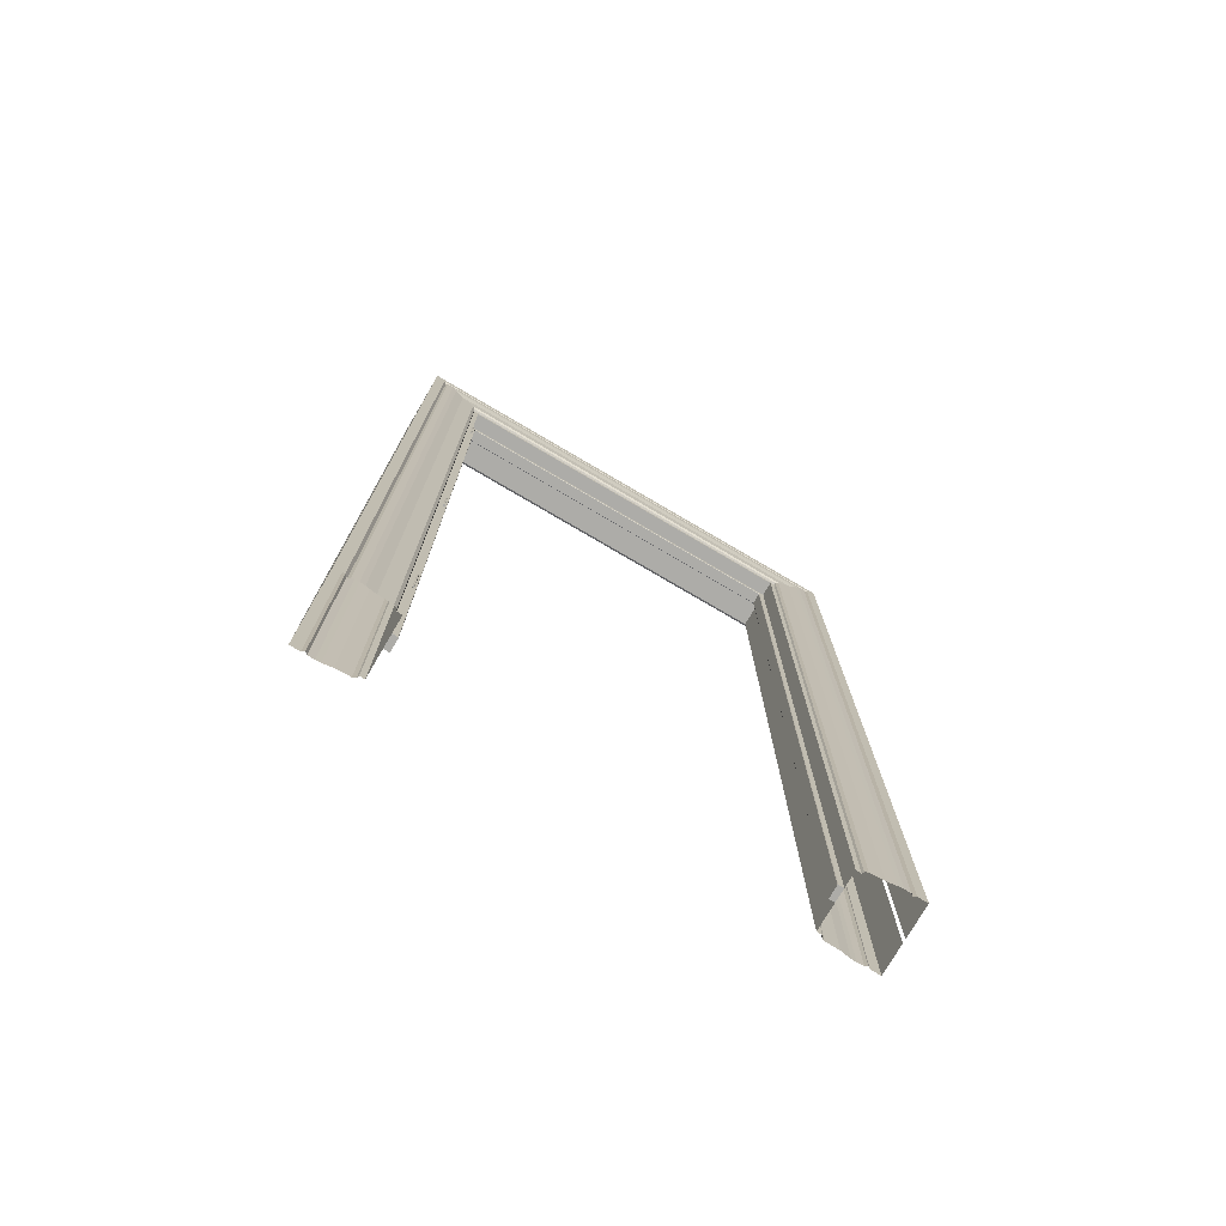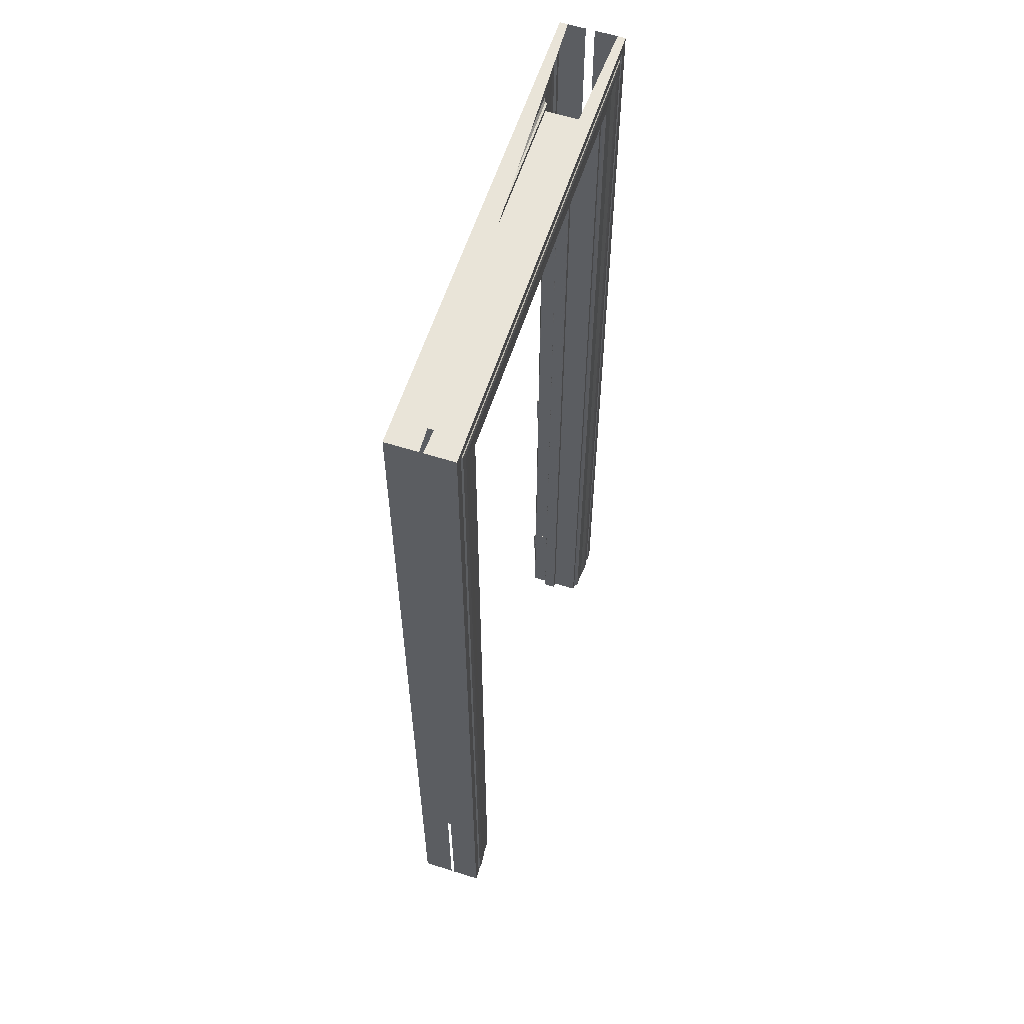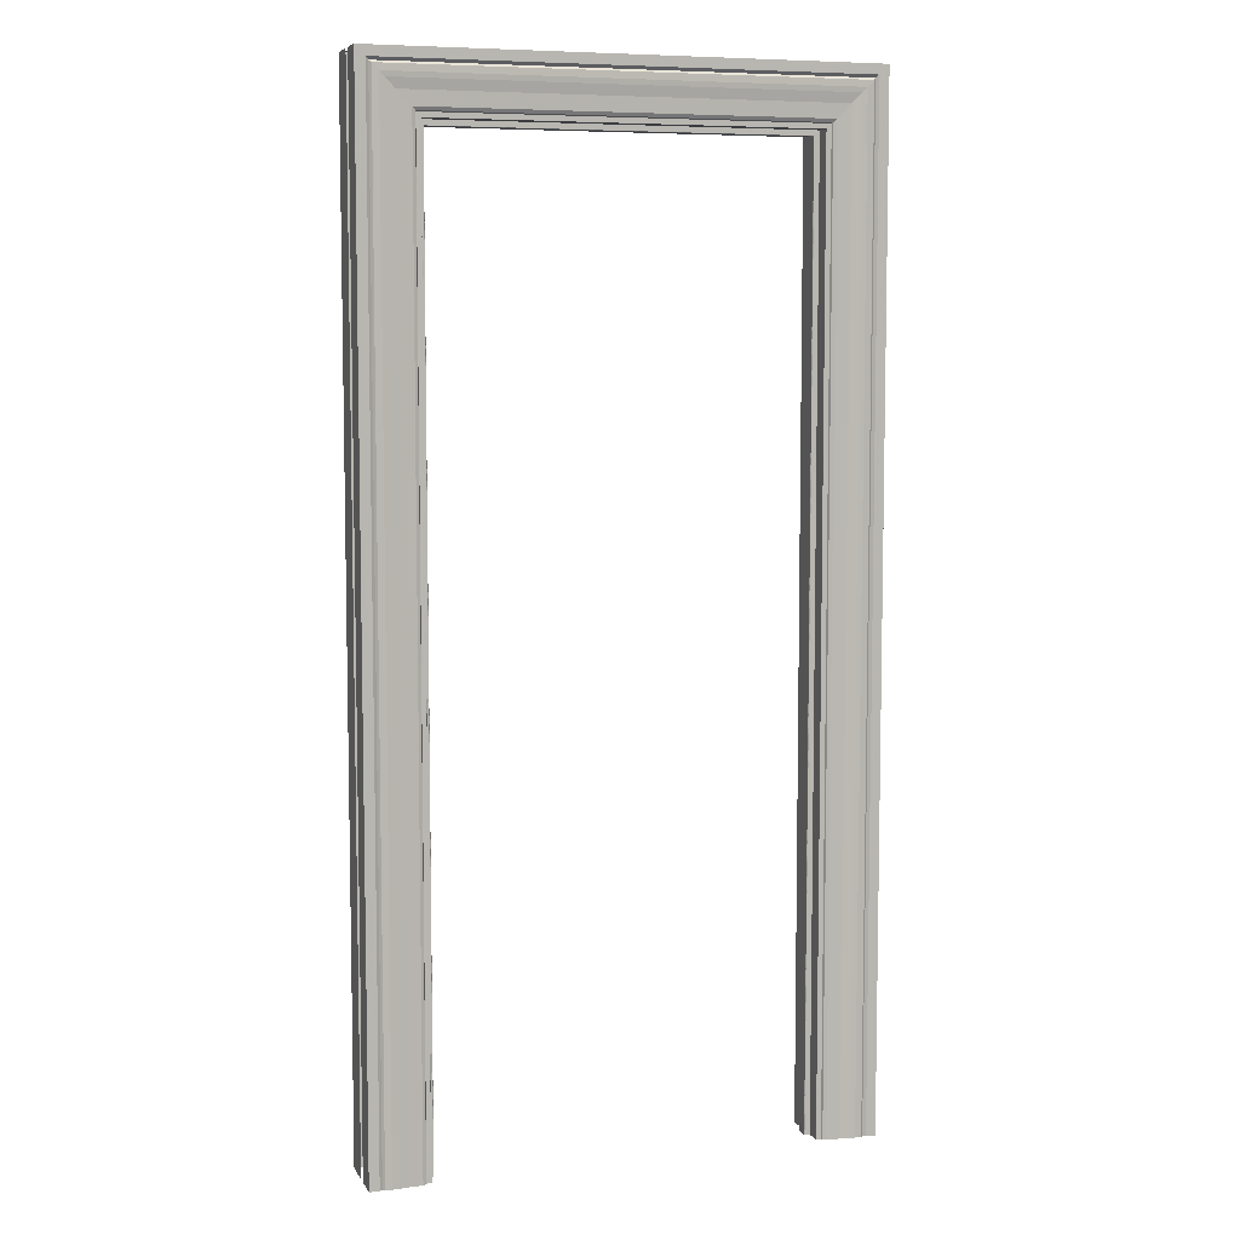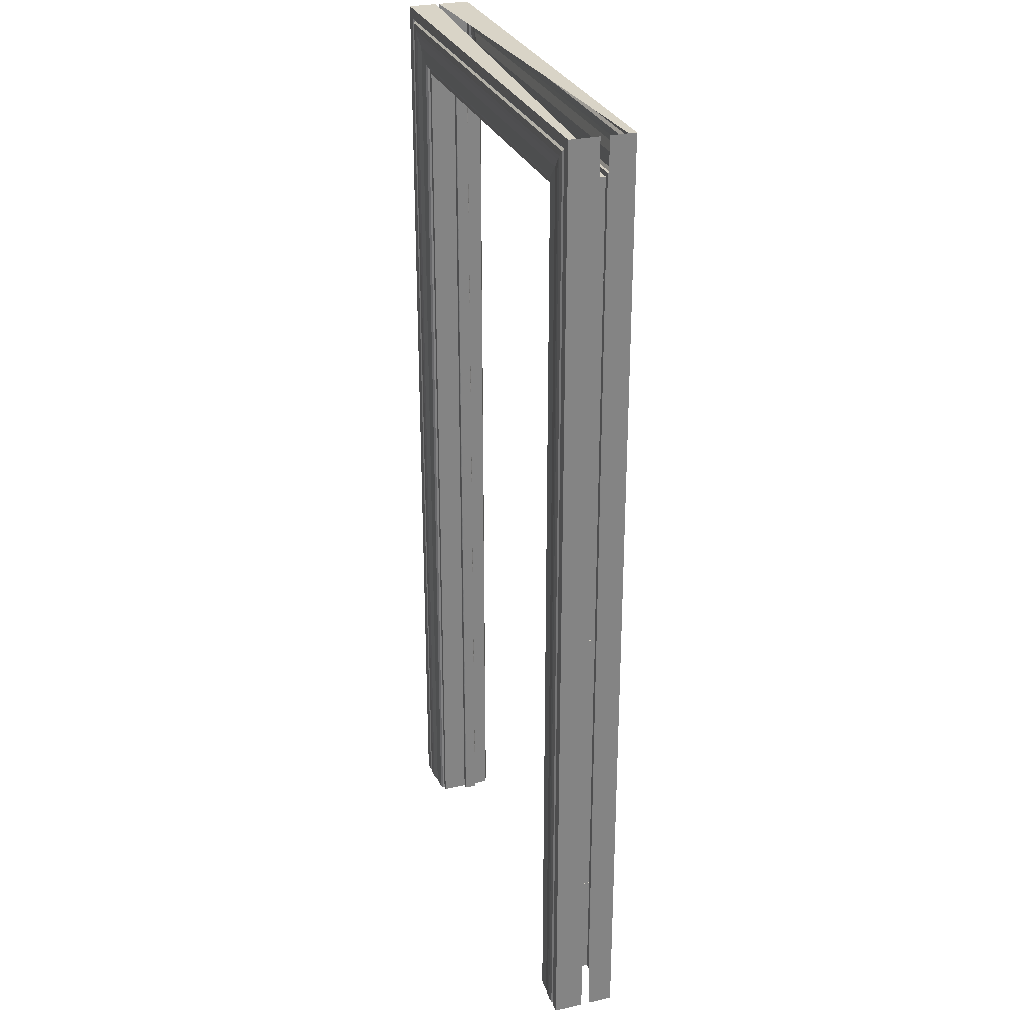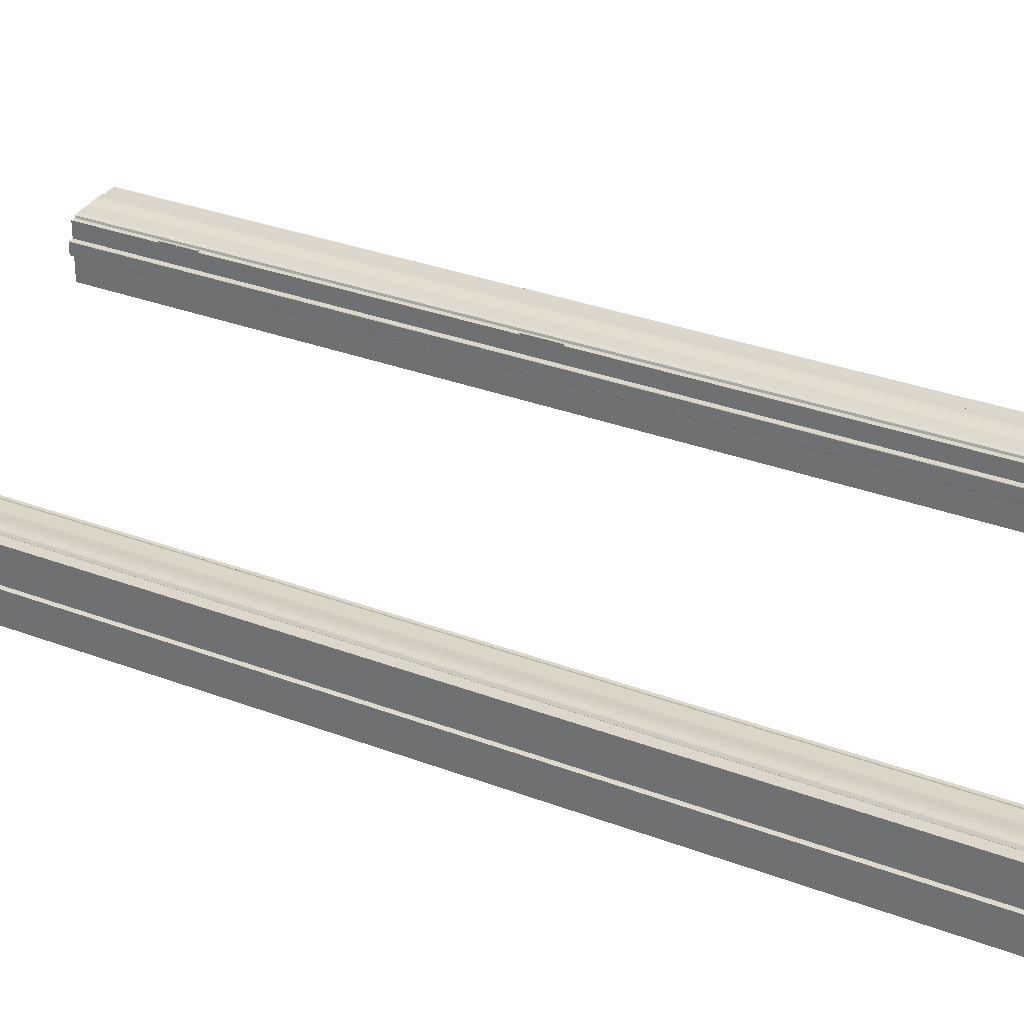
<metadata>
{"format":"obj","ext":"obj","renderer":"f3d","projection":"perspective","resolution":1024,"background":"white","views":[{"elev":-76.6,"azim":-30.4,"up":"+Y"},{"elev":59.9,"azim":108.0,"up":"+Y"},{"elev":6.9,"azim":-18.0,"up":"+Y"},{"elev":28.5,"azim":-108.9,"up":"+Y"},{"elev":30.7,"azim":118.9,"up":"+Z"}]}
</metadata>
<code>
v  -0.404 1.98 -0.0024
v  -0.404 1.98 -0.0079
v  -0.404 0 -0.0079
v  -0.404 0 -0.0024
v  -0.4143 1.99 -0.0024
v  -0.4143 0 -0.0024
v  -0.416 1.992 0.0017
v  -0.416 0 0.0017
v  -0.4226 1.999 0.0048
v  -0.4226 0 0.0048
v  -0.4521 2.028 0.0056
v  -0.4521 0 0.0056
v  -0.4726 2.049 0.0084
v  -0.4726 0 0.0084
v  -0.483 2.059 0.0091
v  -0.483 0 0.0091
v  -0.4966 2.073 0.0086
v  -0.4966 0 0.0086
v  -0.501 2.077 0.0047
v  -0.501 0 0.0047
v  -0.5069 2.083 0.0086
v  -0.5069 0 0.0086
v  -0.5275 2.104 0.0086
v  -0.5275 0 0.0086
v  -0.5275 2.104 -0.0079
v  0.3808 1.98 -0.0024
v  0.3808 1.98 -0.0079
v  0.3911 1.99 -0.0024
v  0.3929 1.992 0.0017
v  0.3995 1.999 0.0048
v  0.429 2.028 0.0056
v  0.4495 2.049 0.0084
v  0.4598 2.059 0.0091
v  0.4735 2.073 0.0086
v  0.4778 2.077 0.0047
v  0.4837 2.083 0.0086
v  0.5043 2.104 0.0086
v  0.5043 2.104 -0.0586
v  0.3808 0 -0.0024
v  0.3808 0 -0.0079
v  0.3911 0 -0.0024
v  0.3929 0 0.0017
v  0.3995 0 0.0048
v  0.429 0 0.0056
v  0.4495 0 0.0084
v  0.4598 0 0.0091
v  0.4735 0 0.0086
v  0.4778 0 0.0047
v  0.4837 0 0.0086
v  0.5043 0 0.0086
v  0.5043 0 -0.0586
v  -0.404 1.98 -0.1109
v  -0.404 0 -0.1109
v  0.3808 1.98 -0.1109
v  0.3808 0 -0.1109
v  -0.404 1.98 -0.1164
v  -0.404 0 -0.1164
v  -0.4143 1.99 -0.1164
v  -0.4143 0 -0.1164
v  -0.416 1.992 -0.1205
v  -0.416 0 -0.1205
v  -0.4226 1.999 -0.1236
v  -0.4226 0 -0.1236
v  -0.4521 2.028 -0.1244
v  -0.4521 0 -0.1244
v  -0.4726 2.049 -0.1273
v  -0.4726 0 -0.1273
v  -0.483 2.059 -0.1279
v  -0.483 0 -0.1279
v  -0.4966 2.073 -0.1274
v  -0.4966 0 -0.1274
v  -0.501 0 -0.1235
v  -0.501 2.077 -0.1235
v  -0.5069 2.083 -0.1274
v  -0.5069 0 -0.1274
v  -0.5275 2.104 -0.1274
v  -0.5275 0 -0.1274
v  0.3808 1.98 -0.1164
v  0.3911 1.99 -0.1164
v  0.3929 1.992 -0.1205
v  0.3995 1.999 -0.1236
v  0.429 2.028 -0.1244
v  0.4495 2.049 -0.1273
v  0.4598 2.059 -0.1279
v  0.4735 2.073 -0.1274
v  0.4778 2.077 -0.1235
v  0.4837 2.083 -0.1274
v  0.5043 2.104 -0.1274
v  -0.5275 2.104 -0.1109
v  0.5043 2.104 -0.0659
v  0.3808 0 -0.1164
v  0.3911 0 -0.1164
v  0.3929 0 -0.1205
v  0.3995 0 -0.1236
v  0.429 0 -0.1244
v  0.4495 0 -0.1273
v  0.4598 0 -0.1279
v  0.4735 0 -0.1274
v  0.4778 0 -0.1235
v  0.4837 0 -0.1274
v  0.5043 0 -0.1274
v  0.5043 0 -0.0659
v  -0.404 0 -0.0354
v  -0.404 0 -0.0622
v  -0.404 1.98 -0.0354
v  -0.404 1.98 -0.0622
v  0.3808 0 -0.0354
v  0.3808 0 -0.0622
v  0.3808 1.98 -0.0354
v  0.3808 1.98 -0.0622
v  0.3694 1.969 -0.0359
v  0.3698 1.969 -0.0354
v  0.3696 1.969 -0.0356
v  0.3691 1.968 -0.0364
v  0.3692 1.968 -0.0361
v  -0.3925 1.969 -0.0359
v  -0.3922 1.968 -0.0364
v  -0.3924 1.968 -0.0361
v  -0.3929 1.969 -0.0354
v  -0.3927 1.969 -0.0356
v  -0.3925 1.969 -0.0617
v  -0.3929 1.969 -0.0622
v  -0.3927 1.969 -0.0619
v  -0.3922 1.968 -0.0612
v  -0.3924 1.968 -0.0614
v  0.3694 1.969 -0.0617
v  0.3691 1.968 -0.0612
v  0.3692 1.968 -0.0614
v  0.3698 1.969 -0.0622
v  0.3696 1.969 -0.0619
v  -0.3927 0 -0.0617
v  -0.3932 0 -0.0622
v  -0.3929 0 -0.0619
v  -0.3922 0 -0.0612
v  -0.3924 0 -0.0614
v  -0.3927 0 -0.0359
v  -0.3922 0 -0.0364
v  -0.3924 0 -0.0361
v  -0.3932 0 -0.0354
v  -0.3929 0 -0.0356
v  0.3696 0 -0.0359
v  0.3701 0 -0.0354
v  0.3698 0 -0.0356
v  0.3691 0 -0.0364
v  0.3693 0 -0.0361
v  0.3696 0 -0.0617
v  0.3691 0 -0.0612
v  0.3693 0 -0.0614
v  0.3701 0 -0.0622
v  0.3698 0 -0.0619
v  -0.4051 0.1758 0.0009
v  -0.4038 0.1758 0.0009
v  -0.4038 0.2525 0.0009
v  -0.4051 0.2525 0.0009
v  -0.4038 0.1758 -0.0218
v  -0.4038 0.2525 -0.0218
v  -0.4051 0.1758 -0.0218
v  -0.4051 0.2525 -0.0218
v  -0.4024 0.2525 0.0002
v  -0.4024 0.2525 0.0011
v  -0.4024 0.1758 0.0011
v  -0.4024 0.1758 0.0002
v  -0.4028 0.1758 -0.0005
v  -0.4028 0.2525 -0.0005
v  -0.4036 0.1758 -0.001
v  -0.4036 0.2525 -0.001
v  -0.4045 0.1758 -0.001
v  -0.4045 0.2525 -0.001
v  -0.4053 0.1758 -0.0006
v  -0.4053 0.2525 -0.0006
v  -0.4058 0.1758 0.0002
v  -0.4058 0.2525 0.0002
v  -0.4058 0.1758 0.0012
v  -0.4058 0.2525 0.0012
v  -0.4053 0.1758 0.0019
v  -0.4053 0.2525 0.0019
v  -0.4045 0.1758 0.0024
v  -0.4045 0.2525 0.0024
v  -0.4036 0.1758 0.0024
v  -0.4036 0.2525 0.0024
v  -0.4028 0.1758 0.0019
v  -0.4028 0.2525 0.0019
v  -0.4051 0.8494 0.0009
v  -0.4038 0.8494 0.0009
v  -0.4038 0.9261 0.0009
v  -0.4051 0.9261 0.0009
v  -0.4038 0.8494 -0.0218
v  -0.4038 0.9261 -0.0218
v  -0.4051 0.8494 -0.0218
v  -0.4051 0.9261 -0.0218
v  -0.4024 0.9261 0.0002
v  -0.4024 0.9261 0.0011
v  -0.4024 0.8493 0.0011
v  -0.4024 0.8493 0.0002
v  -0.4028 0.8493 -0.0005
v  -0.4028 0.9261 -0.0005
v  -0.4036 0.8493 -0.001
v  -0.4036 0.9261 -0.001
v  -0.4045 0.8493 -0.001
v  -0.4045 0.9261 -0.001
v  -0.4053 0.8493 -0.0006
v  -0.4053 0.9261 -0.0006
v  -0.4058 0.8493 0.0002
v  -0.4058 0.9261 0.0002
v  -0.4058 0.8493 0.0012
v  -0.4058 0.9261 0.0012
v  -0.4053 0.8493 0.0019
v  -0.4053 0.9261 0.0019
v  -0.4045 0.8493 0.0024
v  -0.4045 0.9261 0.0024
v  -0.4036 0.8493 0.0024
v  -0.4036 0.9261 0.0024
v  -0.4028 0.8493 0.0019
v  -0.4028 0.9261 0.0019
v  -0.4051 1.693 0.0009
v  -0.4038 1.693 0.0009
v  -0.4038 1.77 0.0009
v  -0.4051 1.77 0.0009
v  -0.4038 1.693 -0.0218
v  -0.4038 1.77 -0.0218
v  -0.4051 1.693 -0.0218
v  -0.4051 1.77 -0.0218
v  -0.4024 1.77 0.0002
v  -0.4024 1.77 0.0011
v  -0.4024 1.693 0.0011
v  -0.4024 1.693 0.0002
v  -0.4028 1.693 -0.0005
v  -0.4028 1.77 -0.0005
v  -0.4036 1.693 -0.001
v  -0.4036 1.77 -0.001
v  -0.4045 1.693 -0.001
v  -0.4045 1.77 -0.001
v  -0.4053 1.693 -0.0006
v  -0.4053 1.77 -0.0006
v  -0.4058 1.693 0.0002
v  -0.4058 1.77 0.0002
v  -0.4058 1.693 0.0012
v  -0.4058 1.77 0.0012
v  -0.4053 1.693 0.0019
v  -0.4053 1.77 0.0019
v  -0.4045 1.693 0.0024
v  -0.4045 1.77 0.0024
v  -0.4036 1.693 0.0024
v  -0.4036 1.77 0.0024
v  -0.4028 1.693 0.0019
v  -0.4028 1.77 0.0019
v  -0.5275 2.104 -0.0638
v  -0.5275 0 -0.0638
v  -0.5275 2.104 -0.0453
v  -0.5275 0 -0.0453
g NewFrame
f 1 4 3
f 3 2 1
f 5 6 4
f 4 1 5
f 7 8 6
f 6 5 7
f 9 10 8
f 8 7 9
f 11 12 10
f 10 9 11
f 12 11 13
f 13 14 12
f 16 14 13
f 13 15 16
f 17 18 16
f 16 15 17
f 17 19 20
f 20 18 17
f 22 20 19
f 19 21 22
f 23 24 22
f 22 21 23
f 1 2 27
f 27 26 1
f 5 1 26
f 26 28 5
f 29 7 5
f 5 28 29
f 9 7 29
f 29 30 9
f 31 11 9
f 9 30 31
f 32 13 11
f 11 31 32
f 15 13 32
f 32 33 15
f 15 33 34
f 34 17 15
f 35 19 17
f 17 34 35
f 21 19 35
f 35 36 21
f 21 36 37
f 37 23 21
f 37 38 25
f 25 23 37
f 39 26 27
f 27 40 39
f 28 26 39
f 39 41 28
f 29 28 41
f 41 42 29
f 30 29 42
f 42 43 30
f 31 30 43
f 43 44 31
f 32 31 44
f 44 45 32
f 33 32 45
f 45 46 33
f 34 33 46
f 46 47 34
f 35 34 47
f 47 48 35
f 36 35 48
f 48 49 36
f 37 36 49
f 49 50 37
f 38 37 50
f 50 51 38
f 2 3 53
f 53 52 2
f 27 2 52
f 52 54 27
f 40 27 54
f 54 55 40
f 56 52 53
f 53 57 56
f 58 56 57
f 57 59 58
f 60 58 59
f 59 61 60
f 62 60 61
f 61 63 62
f 64 62 63
f 63 65 64
f 65 67 66
f 66 64 65
f 69 68 66
f 66 67 69
f 70 68 69
f 69 71 70
f 70 71 72
f 72 73 70
f 75 74 73
f 73 72 75
f 76 74 75
f 75 77 76
f 56 78 54
f 54 52 56
f 58 79 78
f 78 56 58
f 80 79 58
f 58 60 80
f 62 81 80
f 80 60 62
f 82 81 62
f 62 64 82
f 83 82 64
f 64 66 83
f 68 84 83
f 83 66 68
f 68 70 85
f 85 84 68
f 86 85 70
f 70 73 86
f 74 87 86
f 86 73 74
f 74 76 88
f 88 87 74
f 88 76 89
f 89 90 88
f 91 55 54
f 54 78 91
f 79 92 91
f 91 78 79
f 80 93 92
f 92 79 80
f 81 94 93
f 93 80 81
f 82 95 94
f 94 81 82
f 83 96 95
f 95 82 83
f 84 97 96
f 96 83 84
f 85 98 97
f 97 84 85
f 86 99 98
f 98 85 86
f 87 100 99
f 99 86 87
f 88 101 100
f 100 87 88
f 90 102 101
f 101 88 90
f 117 124 127
f 127 114 117
f 122 106 110
f 110 129 122
f 105 119 112
f 112 109 105
f 132 133 131
f 131 135 134
f 132 131 134
f 134 137 138
f 138 136 140
f 134 138 140
f 132 134 140
f 132 140 139
f 104 132 139
f 103 104 139
f 104 106 122
f 122 132 104
f 124 117 137
f 137 134 124
f 119 105 103
f 103 139 119
f 142 143 141
f 141 145 144
f 142 141 144
f 144 147 148
f 148 146 150
f 144 148 150
f 142 144 150
f 142 150 149
f 142 149 108
f 142 108 107
f 114 127 147
f 147 144 114
f 129 110 108
f 108 149 129
f 107 109 112
f 112 142 107
f 117 114 115
f 115 118 117
f 118 115 111
f 111 116 118
f 127 124 125
f 125 128 127
f 128 125 121
f 121 126 128
f 122 129 130
f 130 123 122
f 123 130 126
f 126 121 123
f 112 119 120
f 120 113 112
f 113 120 116
f 116 111 113
f 132 122 123
f 123 133 132
f 133 123 121
f 121 131 133
f 124 134 135
f 135 125 124
f 125 135 131
f 131 121 125
f 137 117 118
f 118 138 137
f 138 118 116
f 116 136 138
f 119 139 140
f 140 120 119
f 120 140 136
f 136 116 120
f 114 144 145
f 145 115 114
f 115 145 141
f 141 111 115
f 147 127 128
f 128 148 147
f 148 128 126
f 126 146 148
f 129 149 150
f 150 130 129
f 130 150 146
f 146 126 130
f 142 112 113
f 113 143 142
f 143 113 111
f 111 141 143
f 152 153 154
f 154 151 152
f 155 156 153
f 153 152 155
f 155 157 158
f 158 156 155
f 154 158 157
f 157 151 154
f 151 157 155
f 155 152 151
f 153 156 158
f 158 154 153
f 161 162 159
f 159 160 161
f 164 159 162
f 162 163 164
f 166 164 163
f 163 165 166
f 168 166 165
f 165 167 168
f 168 167 169
f 169 170 168
f 170 169 171
f 171 172 170
f 172 171 173
f 173 174 172
f 174 173 175
f 175 176 174
f 178 176 175
f 175 177 178
f 178 177 179
f 179 180 178
f 182 180 179
f 179 181 182
f 182 181 161
f 161 160 182
f 161 181 179
f 177 175 173
f 179 177 173
f 161 179 173
f 173 171 169
f 173 169 167
f 173 167 165
f 161 173 165
f 161 165 163
f 161 163 162
f 159 164 166
f 159 166 168
f 159 168 170
f 159 170 172
f 176 178 180
f 174 176 180
f 180 182 160
f 174 180 160
f 172 174 160
f 159 172 160
f 184 185 186
f 186 183 184
f 187 188 185
f 185 184 187
f 187 189 190
f 190 188 187
f 186 190 189
f 189 183 186
f 183 189 187
f 187 184 183
f 185 188 190
f 190 186 185
f 193 194 191
f 191 192 193
f 196 191 194
f 194 195 196
f 198 196 195
f 195 197 198
f 200 198 197
f 197 199 200
f 200 199 201
f 201 202 200
f 202 201 203
f 203 204 202
f 204 203 205
f 205 206 204
f 206 205 207
f 207 208 206
f 210 208 207
f 207 209 210
f 210 209 211
f 211 212 210
f 214 212 211
f 211 213 214
f 214 213 193
f 193 192 214
f 193 213 211
f 209 207 205
f 211 209 205
f 193 211 205
f 205 203 201
f 205 201 199
f 205 199 197
f 193 205 197
f 193 197 195
f 193 195 194
f 191 196 198
f 191 198 200
f 191 200 202
f 191 202 204
f 208 210 212
f 206 208 212
f 212 214 192
f 206 212 192
f 204 206 192
f 191 204 192
f 216 217 218
f 218 215 216
f 219 220 217
f 217 216 219
f 219 221 222
f 222 220 219
f 218 222 221
f 221 215 218
f 215 221 219
f 219 216 215
f 217 220 222
f 222 218 217
f 225 226 223
f 223 224 225
f 228 223 226
f 226 227 228
f 230 228 227
f 227 229 230
f 232 230 229
f 229 231 232
f 232 231 233
f 233 234 232
f 234 233 235
f 235 236 234
f 236 235 237
f 237 238 236
f 238 237 239
f 239 240 238
f 242 240 239
f 239 241 242
f 242 241 243
f 243 244 242
f 246 244 243
f 243 245 246
f 246 245 225
f 225 224 246
f 225 245 243
f 241 239 237
f 243 241 237
f 225 243 237
f 237 235 233
f 237 233 231
f 237 231 229
f 225 237 229
f 225 229 227
f 225 227 226
f 223 228 230
f 223 230 232
f 223 232 234
f 223 234 236
f 240 242 244
f 238 240 244
f 244 246 224
f 238 244 224
f 236 238 224
f 223 236 224
f 248 247 76
f 76 77 248
f 249 250 24
f 24 23 249

</code>
